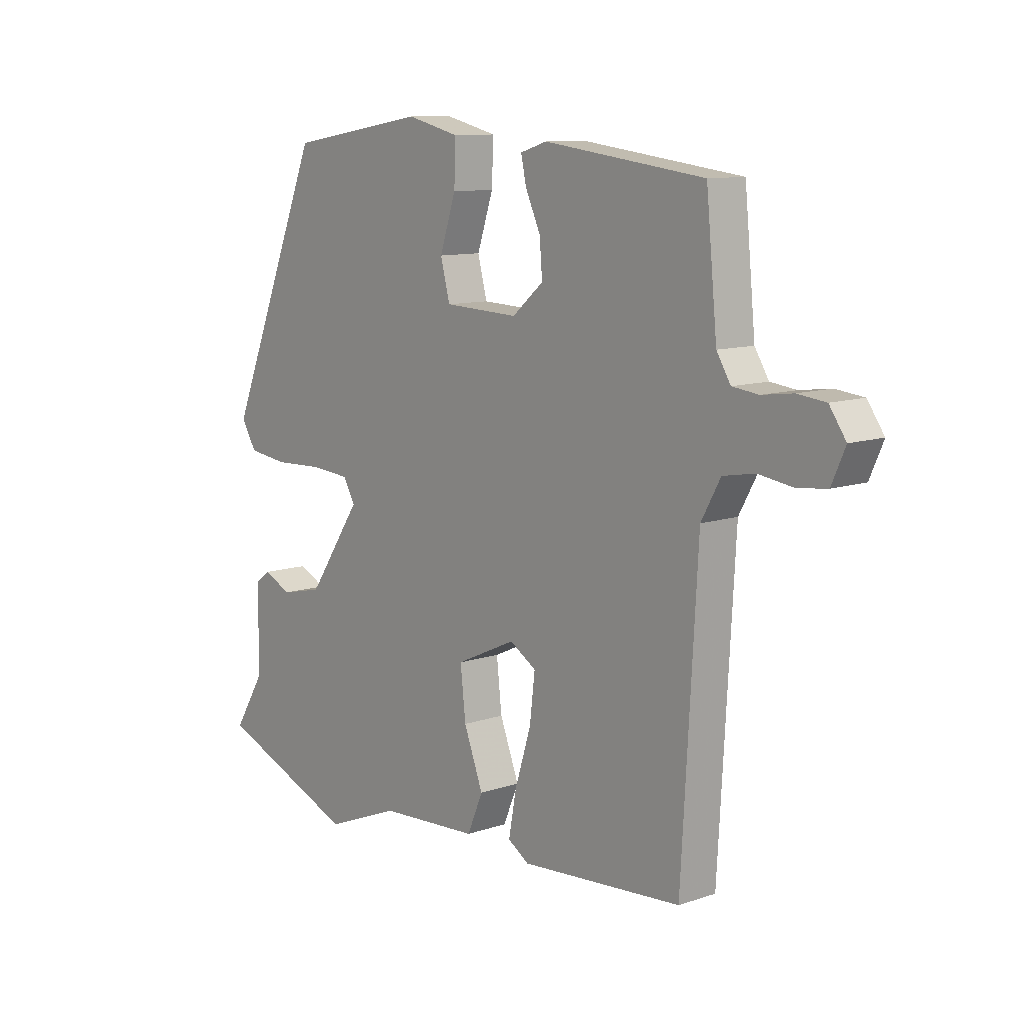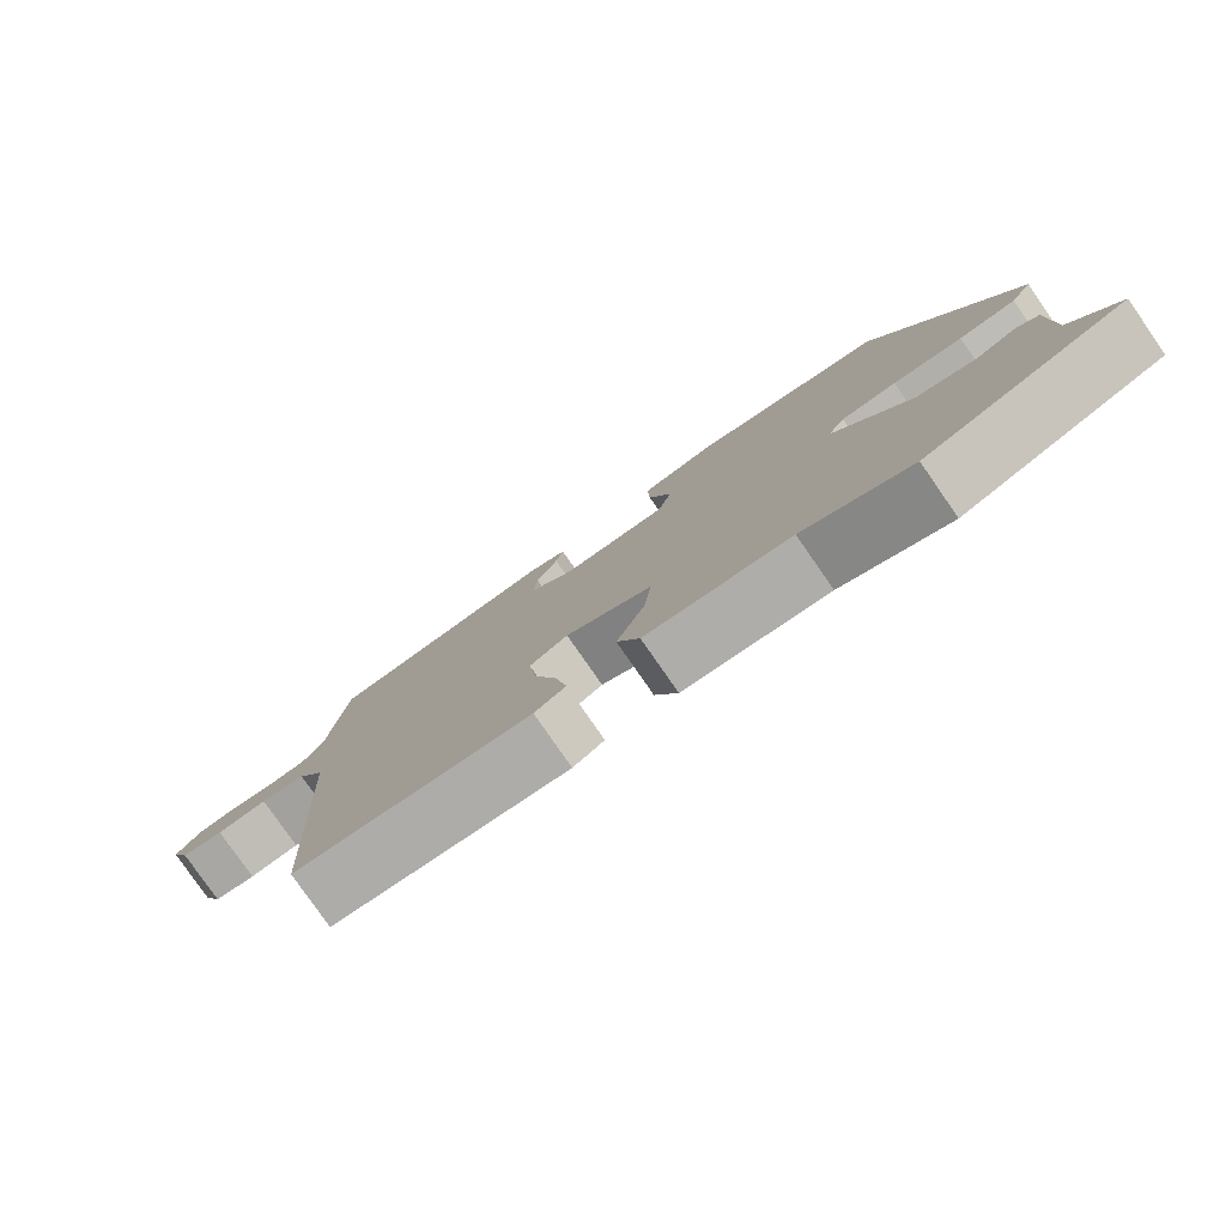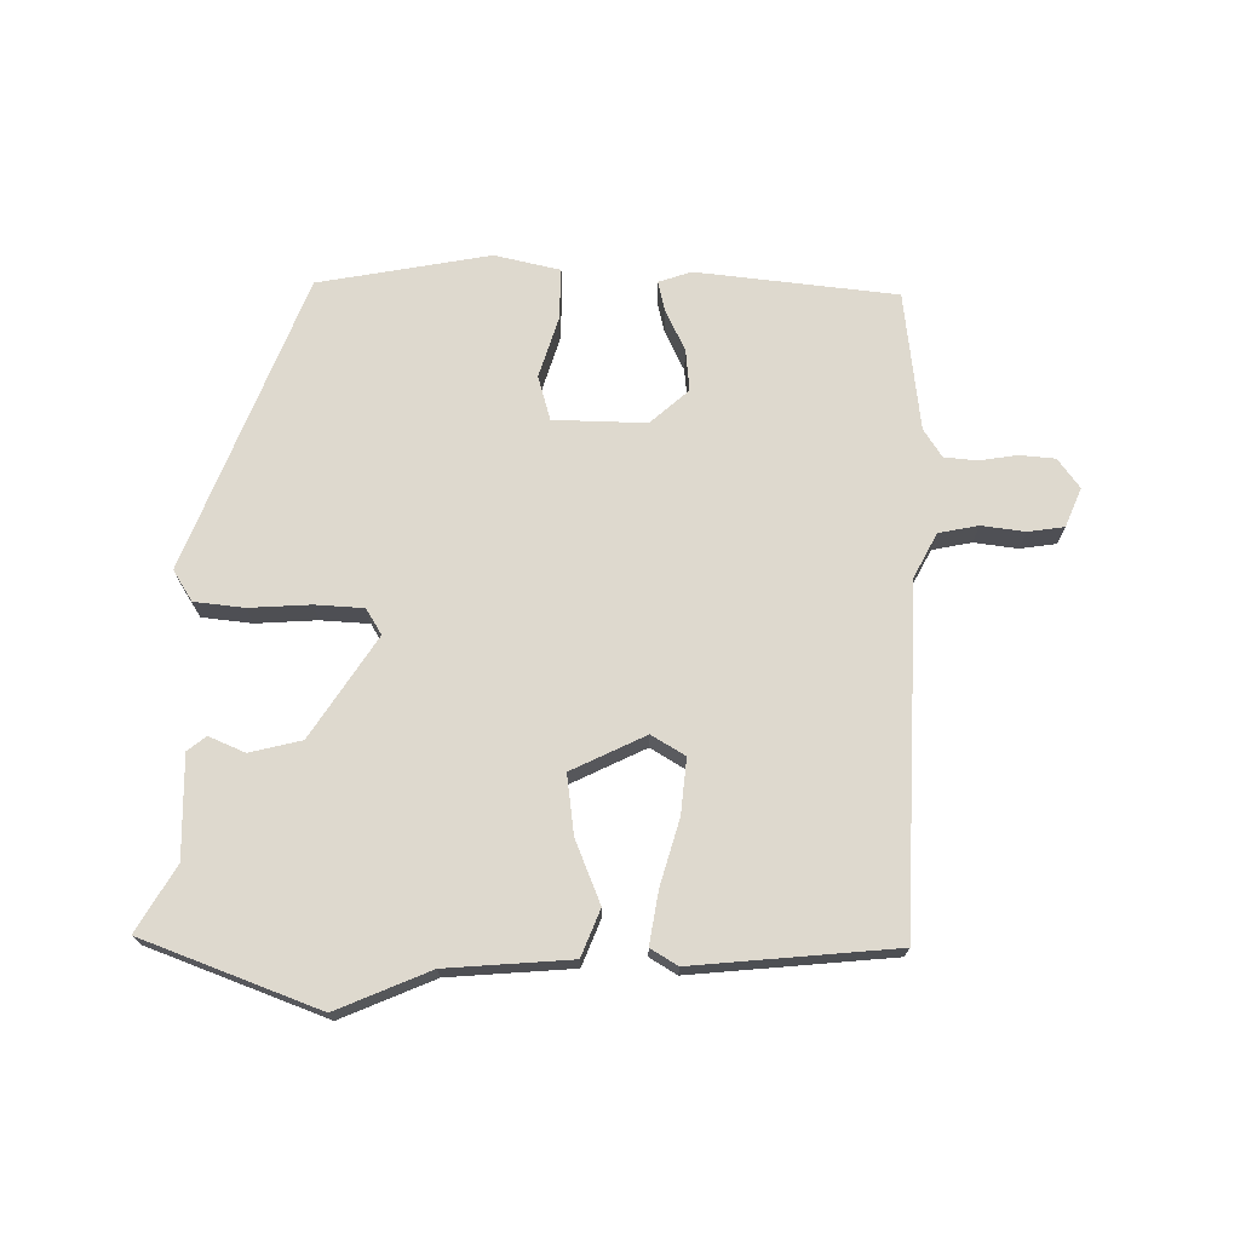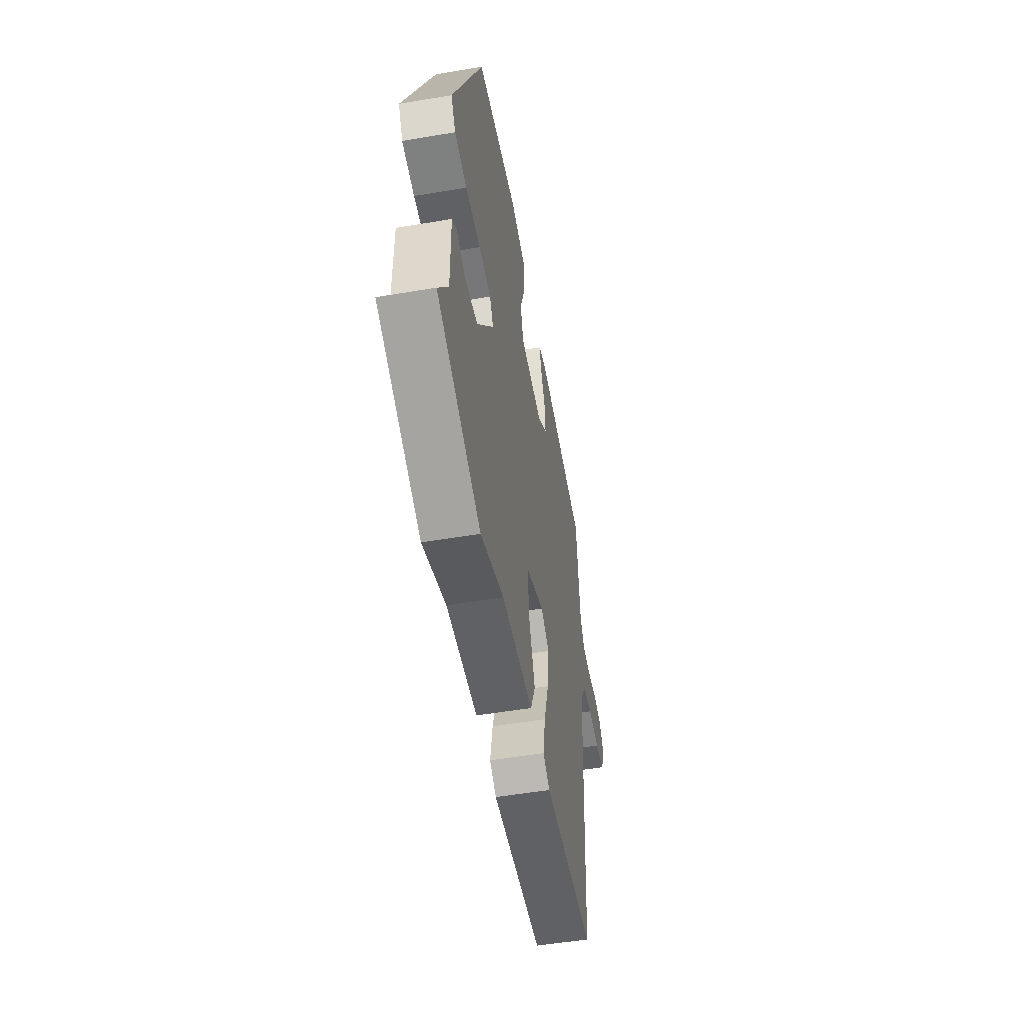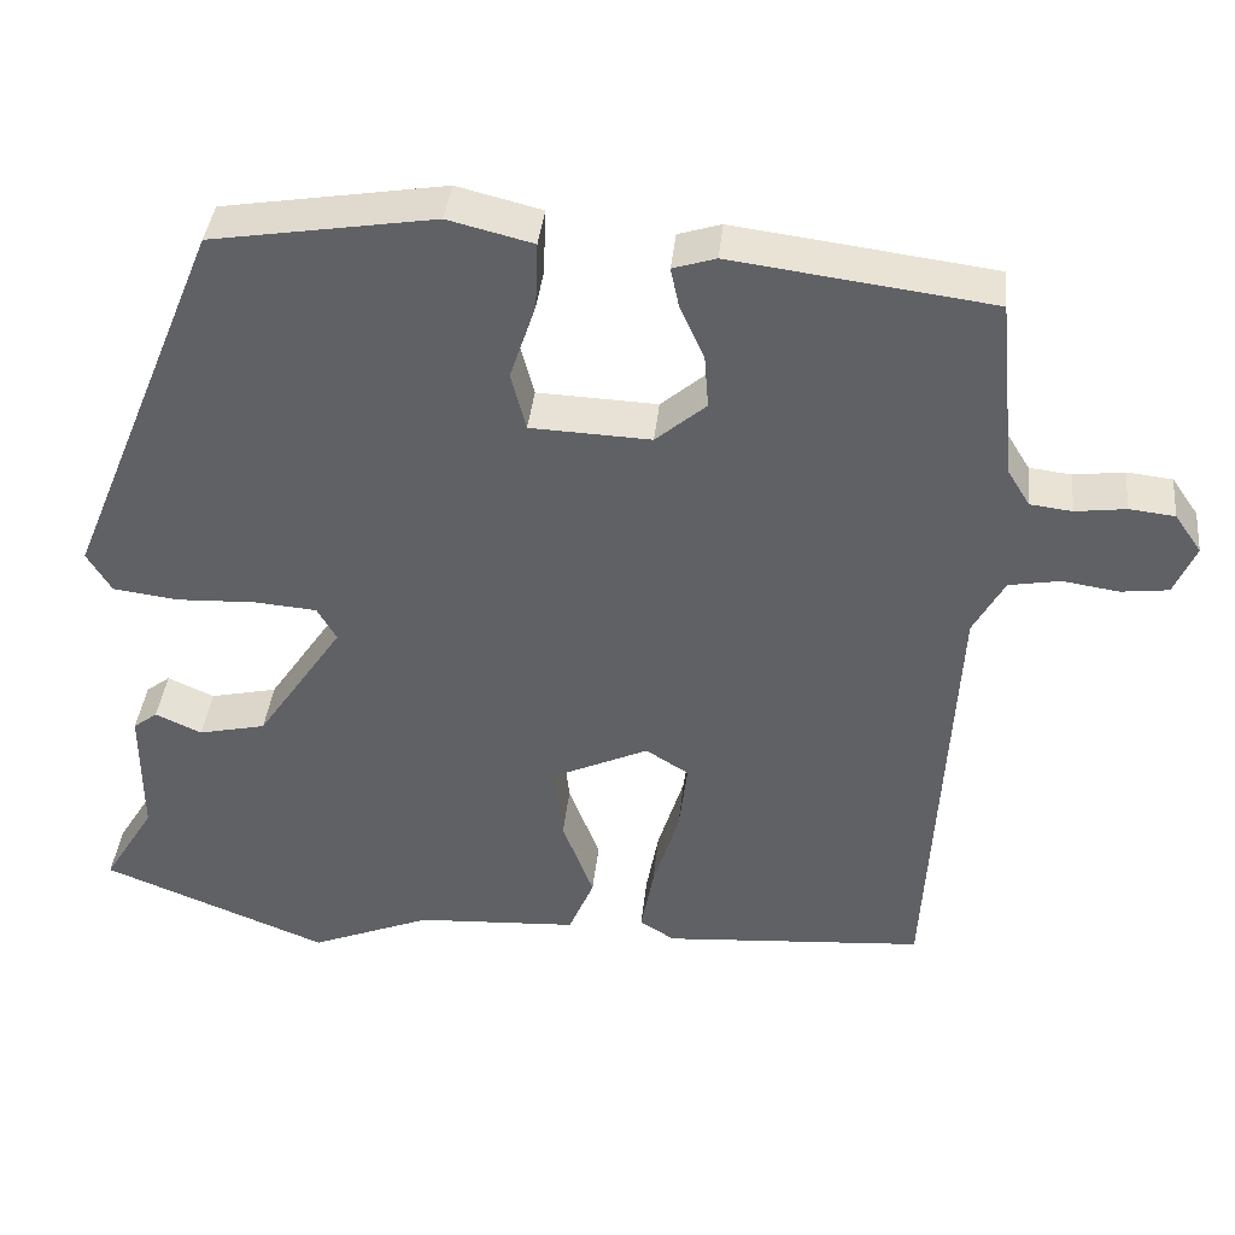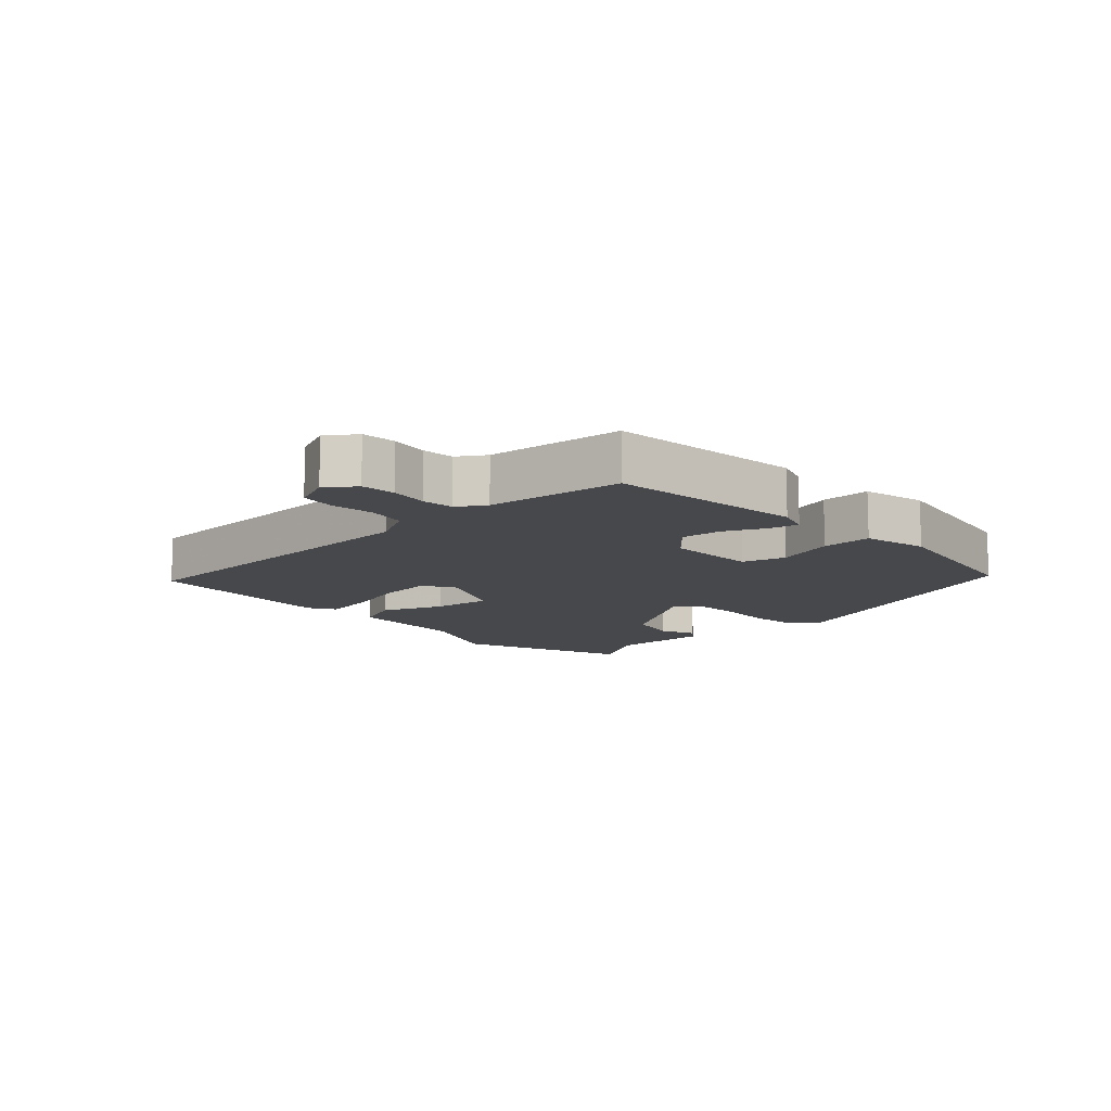
<metadata>
{"format":"obj","ext":"obj","renderer":"f3d","projection":"perspective","resolution":1024,"background":"white","views":[{"elev":10.5,"azim":-130.5,"up":"+Z"},{"elev":-79.8,"azim":34.8,"up":"+Z"},{"elev":71.6,"azim":179.5,"up":"+Y"},{"elev":-52.8,"azim":100.3,"up":"+Z"},{"elev":39.2,"azim":-174.0,"up":"+Z"},{"elev":-11.5,"azim":-48.1,"up":"+Y"}]}
</metadata>
<code>
v 0.577 0.07 -0.469
v 0.308 0.07 -0.576
v 0.164 0.07 -0.518
v -0.028 0.07 -0.507
v -0.058 0.07 -0.436
v -0.021 0.07 -0.339
v -0.011 0.07 -0.247
v -0.126 0.07 -0.194
v -0.177 0.07 -0.226
v -0.167 0.07 -0.311
v -0.136 0.07 -0.411
v -0.121 0.07 -0.492
v -0.162 0.07 -0.518
v -0.473 0.07 -0.495
v -0.503 0.07 0.033
v -0.54 0.07 0.1
v -0.601 0.07 0.111
v -0.668 0.07 0.101
v -0.724 0.07 0.108
v -0.75 0.07 0.167
v -0.718 0.07 0.213
v -0.664 0.07 0.219
v -0.604 0.07 0.211
v -0.554 0.07 0.217
v -0.527 0.07 0.261
v -0.506 0.07 0.476
v -0.198 0.07 0.516
v -0.147 0.07 0.5
v -0.157 0.07 0.453
v -0.186 0.07 0.389
v -0.191 0.07 0.325
v -0.131 0.07 0.274
v 0.012 0.07 0.28
v 0.03 0.07 0.349
v -0.001 0.07 0.442
v -0.004 0.07 0.521
v 0.097 0.07 0.546
v 0.362 0.07 0.503
v 0.547 0.07 0.054
v 0.518 0.07 0.006
v 0.441 0.07 -0.004
v 0.347 0.07 0
v 0.272 0.07 -0.006
v 0.249 0.07 -0.046
v 0.352 0.07 -0.198
v 0.432 0.07 -0.216
v 0.487 0.07 -0.191
v 0.516 0.07 -0.213
v 0.516 0.07 -0.37
v 0.577 0 -0.469
v 0.308 0 -0.576
v 0.164 0 -0.518
v -0.028 0 -0.507
v -0.058 0 -0.436
v -0.021 0 -0.339
v -0.011 0 -0.247
v -0.126 0 -0.194
v -0.177 0 -0.226
v -0.167 0 -0.311
v -0.136 0 -0.411
v -0.121 0 -0.492
v -0.162 0 -0.518
v -0.473 0 -0.495
v -0.503 0 0.033
v -0.54 0 0.1
v -0.601 0 0.111
v -0.668 0 0.101
v -0.724 0 0.108
v -0.75 0 0.167
v -0.718 0 0.213
v -0.664 0 0.219
v -0.604 0 0.211
v -0.554 0 0.217
v -0.527 0 0.261
v -0.506 0 0.476
v -0.198 0 0.516
v -0.147 0 0.5
v -0.157 0 0.453
v -0.186 0 0.389
v -0.191 0 0.325
v -0.131 0 0.274
v 0.012 0 0.28
v 0.03 0 0.349
v -0.001 0 0.442
v -0.004 0 0.521
v 0.097 0 0.546
v 0.362 0 0.503
v 0.547 0 0.054
v 0.518 0 0.006
v 0.441 0 -0.004
v 0.347 0 0
v 0.272 0 -0.006
v 0.249 0 -0.046
v 0.352 0 -0.198
v 0.432 0 -0.216
v 0.487 0 -0.191
v 0.516 0 -0.213
v 0.516 0 -0.37
f 46 47 48 49
f 45 46 49
f 45 49 1 2
f 44 45 2 3
f 39 40 41 42
f 39 42 43
f 38 39 43
f 37 38 43 44
f 34 35 36 37
f 33 34 37 44
f 27 28 29 30
f 25 26 27 30
f 24 25 30 31
f 20 21 22 23
f 20 23 24
f 17 18 19 20
f 16 17 20 24
f 15 16 24 31
f 10 11 12 13
f 9 10 13 14
f 3 4 5 6
f 3 6 7
f 32 33 44 3
f 9 14 15 31
f 8 9 31 32
f 7 8 32
f 3 7 32
f 98 97 96 95
f 98 95 94
f 51 50 98 94
f 52 51 94 93
f 91 90 89 88
f 92 91 88
f 92 88 87
f 93 92 87 86
f 86 85 84 83
f 93 86 83 82
f 79 78 77 76
f 79 76 75 74
f 80 79 74 73
f 72 71 70 69
f 73 72 69
f 69 68 67 66
f 73 69 66 65
f 80 73 65 64
f 62 61 60 59
f 63 62 59 58
f 55 54 53 52
f 56 55 52
f 52 93 82 81
f 80 64 63 58
f 81 80 58 57
f 81 57 56
f 81 56 52
f 1 50 51 2
f 2 51 52 3
f 3 52 53 4
f 4 53 54 5
f 5 54 55 6
f 6 55 56 7
f 7 56 57 8
f 8 57 58 9
f 9 58 59 10
f 10 59 60 11
f 11 60 61 12
f 12 61 62 13
f 13 62 63 14
f 14 63 64 15
f 15 64 65 16
f 16 65 66 17
f 17 66 67 18
f 18 67 68 19
f 19 68 69 20
f 20 69 70 21
f 21 70 71 22
f 22 71 72 23
f 23 72 73 24
f 24 73 74 25
f 25 74 75 26
f 26 75 76 27
f 27 76 77 28
f 28 77 78 29
f 29 78 79 30
f 30 79 80 31
f 31 80 81 32
f 32 81 82 33
f 33 82 83 34
f 34 83 84 35
f 35 84 85 36
f 36 85 86 37
f 37 86 87 38
f 38 87 88 39
f 39 88 89 40
f 40 89 90 41
f 41 90 91 42
f 42 91 92 43
f 43 92 93 44
f 44 93 94 45
f 45 94 95 46
f 46 95 96 47
f 47 96 97 48
f 48 97 98 49
f 49 98 50 1

</code>
